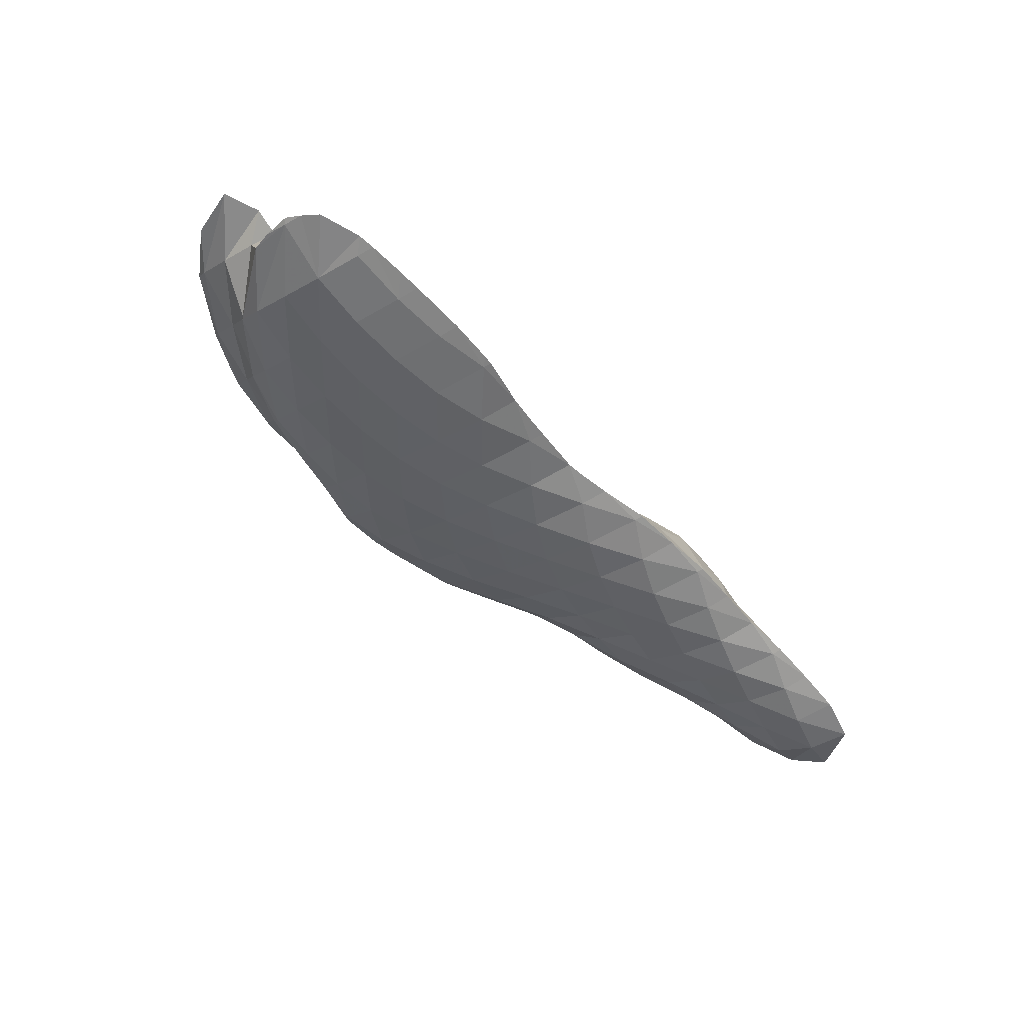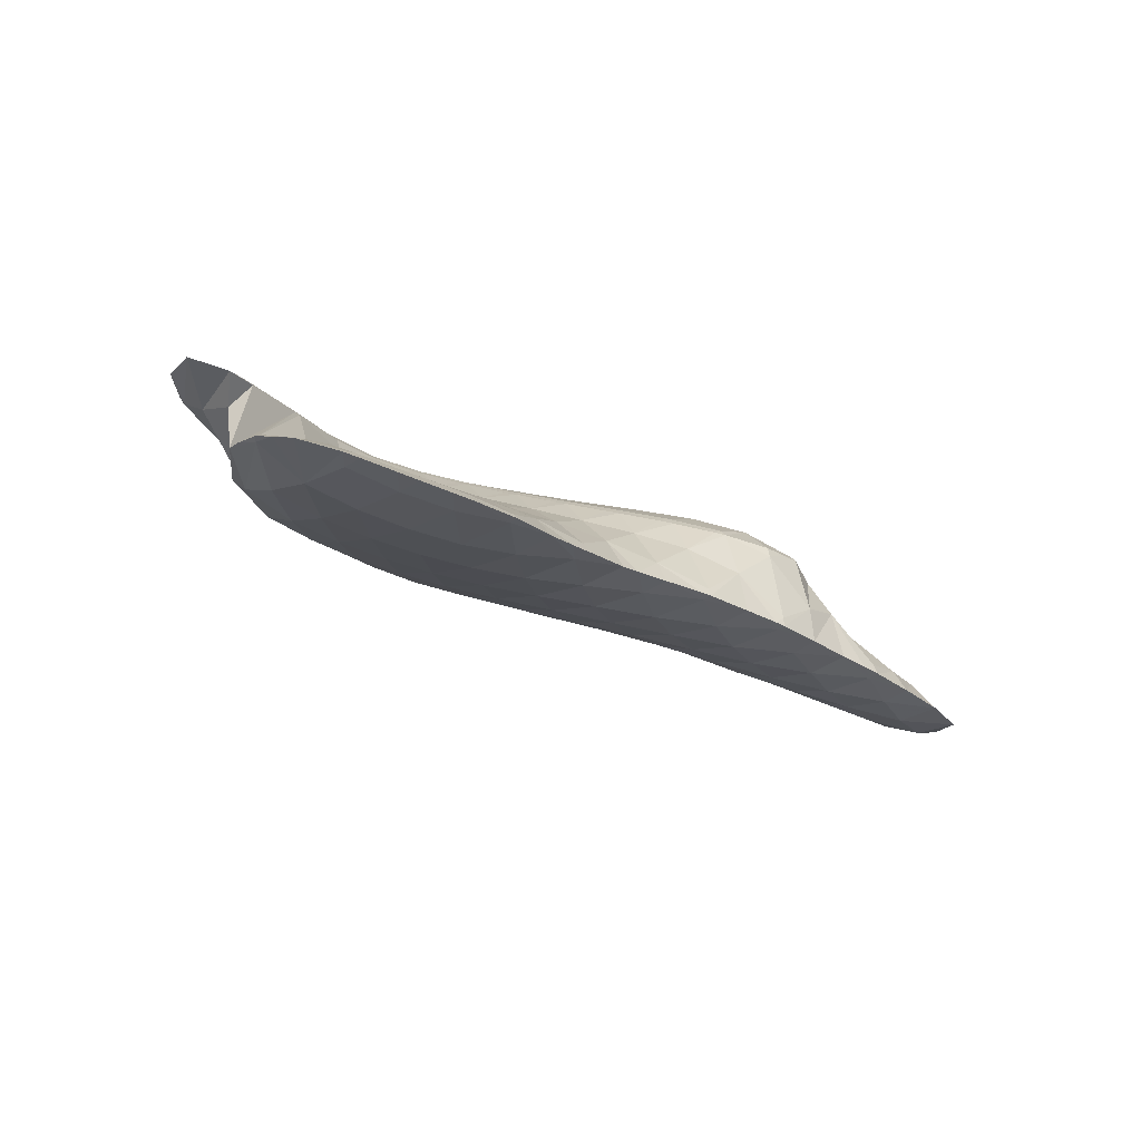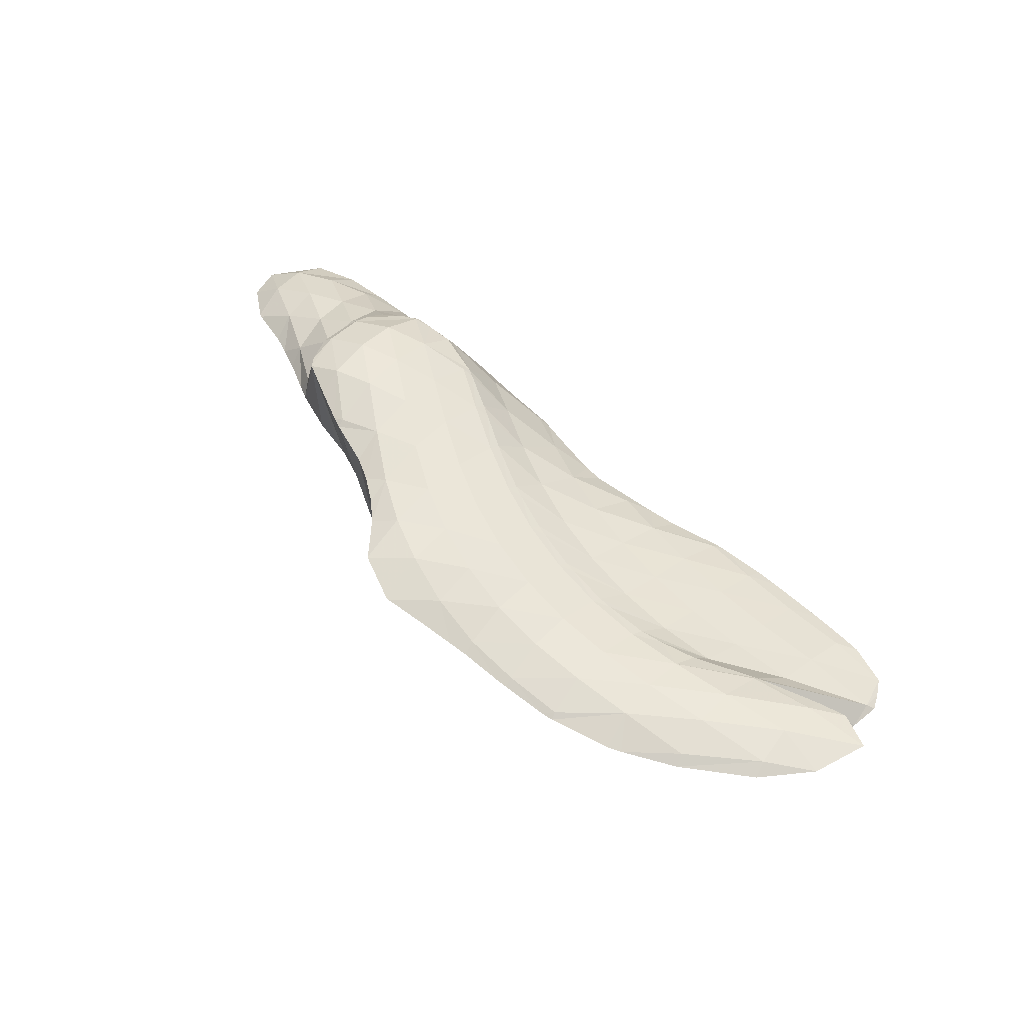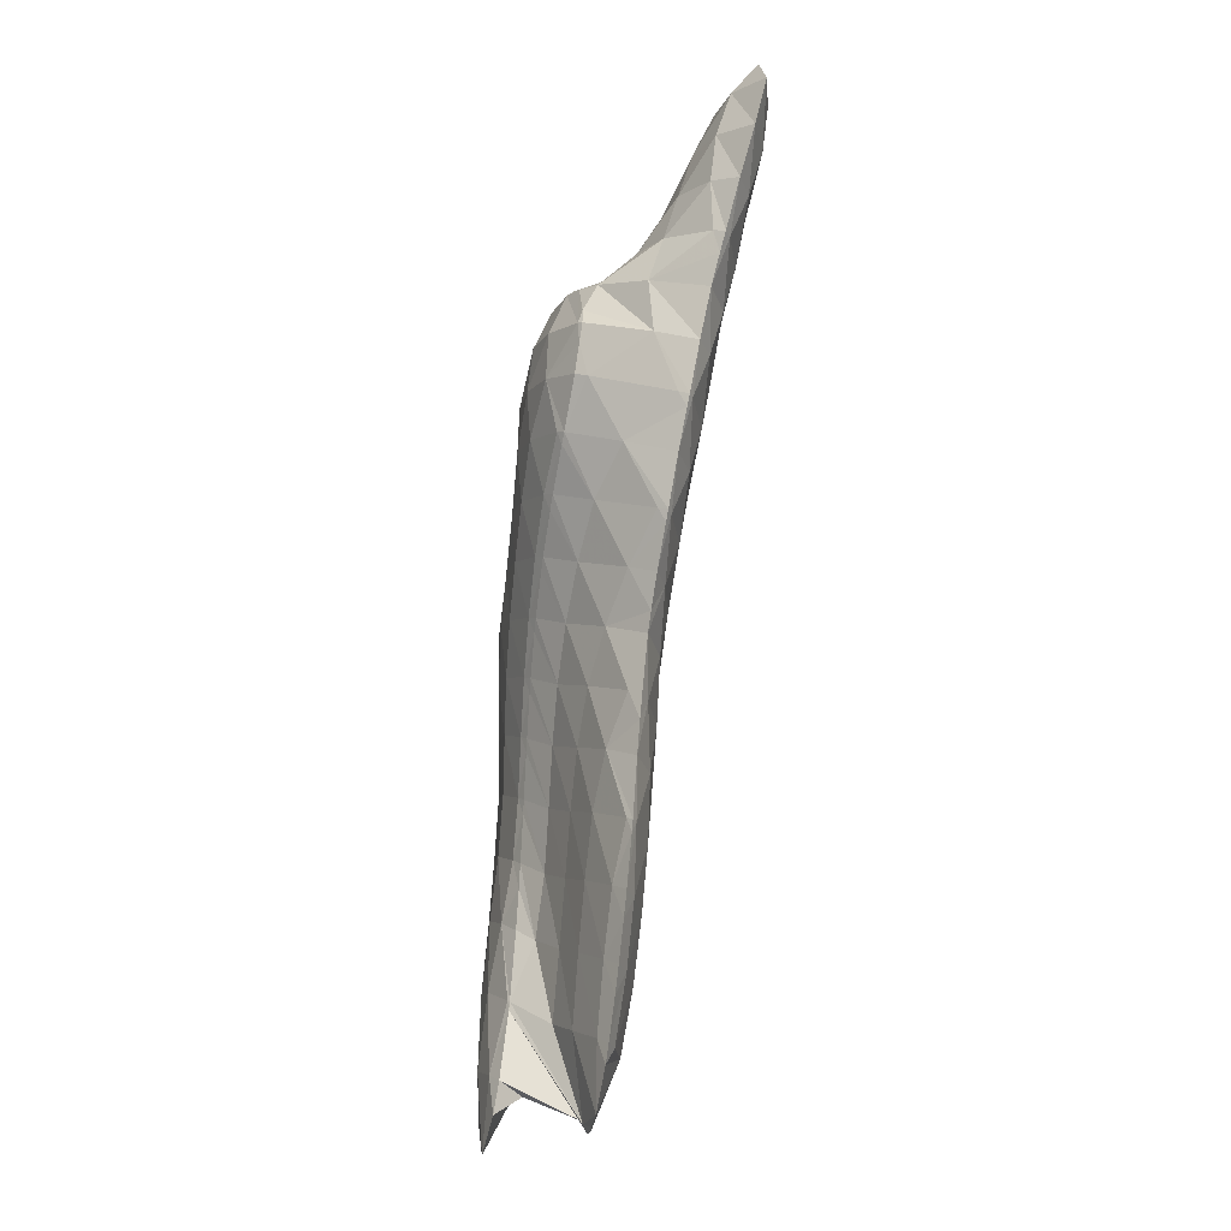
<metadata>
{"format":"obj","ext":"obj","renderer":"f3d","projection":"perspective","resolution":1024,"background":"white","views":[{"elev":-46.8,"azim":119.0,"up":"+Z"},{"elev":-18.0,"azim":125.4,"up":"+Z"},{"elev":63.7,"azim":30.9,"up":"+Z"},{"elev":67.9,"azim":93.0,"up":"+Y"}]}
</metadata>
<code>
v 260.6 272.4 59.1
v 261.7 271.2 59.76
v 261.9 272.4 58.7
v 262 273.8 58.21
v 260.4 273.8 58.56
v 262 275.4 58.34
v 261.8 271.1 59.81
v 263.4 270.3 60.37
v 263.6 271 59.45
v 263.7 272.4 58.64
v 263.8 274 58.34
v 263.8 275.5 58.65
v 264.1 269.8 60.65
v 265 269.2 60.96
v 265.1 269.7 60.33
v 265.4 271 59.31
v 265.5 272.5 58.77
v 265.5 274.2 58.73
v 265.5 275.1 59.05
v 266.1 268.3 61.37
v 266.5 267.9 61.51
v 266.6 268.2 61.16
v 266.9 269.5 60.01
v 267.1 271 59.33
v 267.2 272.6 59.01
v 267.2 274.4 59.27
v 267.2 274.7 59.41
v 268.1 267 61.88
v 268.4 267.9 60.79
v 268.7 269.4 59.95
v 268.9 271.1 59.45
v 268.9 272.8 59.35
v 267.8 274.5 59.56
v 268.9 274.2 59.78
v 269.1 266.5 62.05
v 269.7 266.3 62.12
v 269.7 266.4 61.93
v 270.2 267.8 60.69
v 270.4 269.5 60
v 270.6 271.2 59.63
v 270.6 273 59.71
v 270.6 273.9 60.05
v 271.2 265.3 62.39
v 271.6 266.2 61.49
v 272 267.8 60.6
v 272.2 269.6 60.06
v 272.3 271.4 59.84
v 272.3 273.4 60.19
v 272.3 273.6 60.28
v 272 264.6 62.55
v 272.8 263.8 62.72
v 273.1 264.4 62.14
v 273.5 266.1 61.16
v 273.8 267.9 60.53
v 274 269.8 60.17
v 274 271.7 60.17
v 272.7 273.5 60.34
v 274 273.1 60.55
v 274.1 262.8 62.92
v 274.4 262.5 62.97
v 274.5 262.8 62.73
v 275.1 264.4 61.64
v 275.4 266.3 60.96
v 275.6 268.2 60.53
v 275.7 270.2 60.36
v 275.7 272.3 60.66
v 275.7 272.6 60.77
v 276.1 261.8 63.06
v 276.6 262.9 62.13
v 277 264.8 61.35
v 277.3 266.7 60.86
v 277.5 268.7 60.61
v 277.5 270.8 60.75
v 276 272.4 60.82
v 277.4 271.8 61.01
v 276.8 261.5 63.09
v 277.8 261.1 63.11
v 278.2 261.8 62.55
v 278.7 263.5 61.67
v 279 265.4 61.12
v 279.2 267.4 60.8
v 279.3 269.5 60.8
v 278.5 271.3 61.14
v 279.2 271.1 61.2
v 279.2 260.9 63.09
v 279.6 260.9 63.07
v 279.8 261.1 62.85
v 280.4 262.6 61.9
v 280.7 264.4 61.31
v 281 266.3 60.94
v 281.1 268.3 60.8
v 281.1 270.4 61.09
v 281.1 270.9 61.28
v 281.5 261.1 62.95
v 282.1 262.1 62.13
v 282.5 263.7 61.47
v 282.8 265.5 61.07
v 283 267.4 60.85
v 283.1 269.4 60.93
v 281.9 270.9 61.31
v 283 270.8 61.34
v 282.2 261.1 62.91
v 283.5 261.2 62.87
v 283.8 261.8 62.36
v 284.4 263.3 61.62
v 284.7 265 61.18
v 284.9 266.7 60.93
v 285.1 268.6 60.89
v 285 270.6 61.26
v 285 270.9 61.37
v 285 261.3 62.84
v 285.6 261.4 62.83
v 285.8 261.6 62.57
v 286.3 263 61.78
v 286.7 264.6 61.31
v 286.9 266.3 61.04
v 287.1 268 60.97
v 287.1 269.9 61.22
v 285.4 270.8 61.38
v 287 270.6 61.44
v 287.9 261.9 62.79
v 288.4 262.9 62.08
v 288.8 264.4 61.52
v 289 265.9 61.22
v 289.2 267.6 61.12
v 289.2 269.4 61.33
v 287.9 270.4 61.49
v 289.2 270.2 61.56
v 290.4 263.2 62.7
v 290.9 264.2 62.02
v 291.2 265.7 61.58
v 291.4 267.3 61.4
v 291.4 269 61.57
v 290 270 61.63
v 291.4 269.6 61.74
v 293 265.6 62.48
v 293.3 266.3 62.39
v 293.5 267.2 62.15
v 293.3 268.6 62.02
v 293.5 267.9 62.14
v 292 269.4 61.8
v 293.7 267.4 62.24
v 261.6 272.7 59.91
v 261.7 274.1 59.41
v 263.3 271.4 60.71
v 263.3 272.9 60.53
v 263.5 274.3 59.84
v 264.9 269.9 61.34
v 264.9 271.6 61.43
v 265 273.1 60.95
v 265.3 274.5 59.95
v 266.4 268.5 62.08
v 266.3 270.3 62.6
v 266.4 271.8 62.18
v 266.7 273.3 61.33
v 267.1 274.6 59.8
v 267 269.3 64.62
v 267.2 268.2 64.97
v 267.3 270.8 64.16
v 267.6 271.5 63.96
v 267.8 272.2 63.34
v 268.3 273.5 61.73
v 267.4 267.8 65.1
v 268.6 266.8 65.34
v 268.9 272.4 63.76
v 269.4 272.6 63.73
v 270.1 273.5 61.48
v 269.7 266 65.5
v 270.1 265.8 65.55
v 270.4 265.6 64.63
v 270.1 272.5 63.79
v 271.2 272.5 63.47
v 271.1 272.3 63.88
v 272.2 273.5 60.64
v 271.6 264.9 65.65
v 272.7 271.4 64.13
v 273.4 272.4 62.26
v 272.4 264.3 65.73
v 273.1 263.5 65.83
v 273 271.2 64.19
v 274.8 271.1 63.08
v 274.2 270.1 64.42
v 275.6 272.4 61.09
v 273.7 262.8 65.93
v 274.4 261.4 66.12
v 275.6 261.8 64.12
v 274.6 269.7 64.49
v 276.3 269.7 63.52
v 275.8 268.7 64.67
v 277.1 271.2 61.91
v 274.4 261.3 66.13
v 275.9 260.3 66.15
v 277 260.9 64.49
v 276.2 268.4 64.72
v 277.9 268.5 63.82
v 277.4 267.4 64.84
v 278.6 270 62.54
v 276 260.2 66.14
v 277.7 260.1 65.99
v 278.4 260.4 64.98
v 277.8 267.1 64.87
v 279.6 267.4 64.01
v 279.1 266.3 64.94
v 280.2 269 62.99
v 280.9 270.6 61.71
v 278.9 260 65.91
v 279.6 259.9 65.86
v 279.9 260.1 65.39
v 281.1 261 63.69
v 279.4 266.1 64.95
v 281.4 266.6 64.08
v 280.8 265.5 64.97
v 281.9 268.1 63.23
v 282.5 269.8 62.3
v 281.1 259.7 65.81
v 281.6 259.6 65.8
v 281.8 259.8 65.47
v 282.8 260.8 64.1
v 281.2 265.3 64.97
v 283.3 265.9 64.1
v 282.7 264.9 64.97
v 283.8 267.4 63.35
v 284.3 269.1 62.62
v 284.9 270.7 61.56
v 283.3 259.4 65.8
v 283.7 259.4 65.8
v 283.8 259.6 65.56
v 284.7 260.6 64.32
v 283.1 264.7 64.96
v 285.3 265.4 64.11
v 284.7 264.5 64.95
v 285.8 266.9 63.4
v 286.3 268.5 62.75
v 286.8 270.1 61.89
v 286 259.5 65.82
v 286.7 260.5 64.75
v 287.6 261.7 63.4
v 285.5 264.5 64.94
v 287.3 265.1 64.28
v 286.9 264.6 64.94
v 287.9 266.5 63.46
v 288.4 268 62.83
v 288.9 269.6 62.03
v 286.5 259.6 65.82
v 288.5 260.1 65.84
v 288.7 260.5 65.44
v 289.4 261.8 64.49
v 290.1 263 63.23
v 289.3 265.1 64.95
v 290.2 266.2 63.53
v 290.7 267.7 62.87
v 291.2 269.2 62.1
v 291.2 261.3 65.85
v 291.4 261.8 65.41
v 291.9 263.1 64.73
v 292.2 264.6 64.38
v 291.8 265.3 65.09
v 289.6 265.1 64.96
v 293.4 267.3 62.41
v 292.9 262.6 65.77
v 294 264.5 65.5
v 292.9 265.3 65.19
v 267.3 269.4 64.9
v 267.5 270.9 64.37
v 268.6 267.9 65.6
v 268.8 269.5 65.42
v 269 271.1 64.87
v 269.4 272.5 63.88
v 270.1 266.1 65.64
v 270.2 267.9 65.83
v 270.4 269.6 65.51
v 270.7 271.2 64.84
v 271.6 266.2 65.9
v 271.8 268 65.79
v 272.2 269.7 65.29
v 272.6 271.2 64.37
v 273.1 264.5 65.95
v 273.3 266.4 65.92
v 273.6 268.1 65.53
v 274.1 269.7 64.73
v 274.6 263.2 66.22
v 274.8 265 66.07
v 275.2 266.7 65.69
v 275.6 268.3 64.95
v 276 262.1 66.38
v 276.3 263.8 66.21
v 276.7 265.5 65.81
v 277.2 267.1 65.1
v 277.7 261.2 66.23
v 278 262.9 66.21
v 278.4 264.5 65.86
v 278.9 266 65.17
v 279.6 260.5 65.99
v 279.8 262.1 66.09
v 280.1 263.7 65.82
v 280.7 265.2 65.19
v 281.6 260 65.9
v 281.7 261.6 66
v 282 263.1 65.76
v 282.5 264.5 65.17
v 283.7 259.7 65.88
v 283.7 261.2 66.02
v 284 262.7 65.8
v 284.5 264.1 65.23
v 285.9 260.9 66.07
v 286.1 262.4 65.94
v 286.5 263.8 65.47
v 288.4 260.6 65.99
v 288.5 262.1 66.05
v 288.7 263.6 65.75
v 289.3 265 65.03
v 291.1 261.9 66
v 291.2 263.4 65.91
v 291.6 264.8 65.44
g foo
f 3 2 1
f 4 3 1
f 5 4 1
f 4 5 6
f 9 8 7
f 2 9 7
f 3 9 2
f 10 9 3
f 10 4 11
f 10 3 4
f 11 4 6
f 12 11 6
f 15 14 13
f 8 15 13
f 9 15 8
f 16 15 9
f 16 10 17
f 16 9 10
f 17 11 18
f 17 10 11
f 18 11 12
f 19 18 12
f 22 21 20
f 14 22 20
f 15 22 14
f 23 22 15
f 23 16 24
f 23 15 16
f 24 17 25
f 24 16 17
f 25 18 26
f 25 17 18
f 26 18 19
f 27 26 19
f 22 29 28
f 21 22 28
f 29 23 30
f 29 22 23
f 30 24 31
f 30 23 24
f 31 25 32
f 31 24 25
f 34 26 33
f 32 26 34
f 25 26 32
f 26 27 33
f 37 36 35
f 28 37 35
f 29 37 28
f 38 37 29
f 38 30 39
f 38 29 30
f 39 31 40
f 39 30 31
f 40 32 41
f 40 31 32
f 41 32 34
f 42 41 34
f 37 44 43
f 36 37 43
f 44 38 45
f 44 37 38
f 45 39 46
f 45 38 39
f 46 40 47
f 46 39 40
f 47 41 48
f 47 40 41
f 48 41 42
f 49 48 42
f 52 51 50
f 43 52 50
f 44 52 43
f 53 52 44
f 53 45 54
f 53 44 45
f 54 46 55
f 54 45 46
f 55 47 56
f 55 46 47
f 58 48 57
f 56 48 58
f 47 48 56
f 48 49 57
f 61 60 59
f 51 61 59
f 52 61 51
f 62 61 52
f 62 53 63
f 62 52 53
f 63 54 64
f 63 53 54
f 64 55 65
f 64 54 55
f 65 56 66
f 65 55 56
f 66 56 58
f 67 66 58
f 61 69 68
f 60 61 68
f 69 62 70
f 69 61 62
f 70 63 71
f 70 62 63
f 71 64 72
f 71 63 64
f 72 65 73
f 72 64 65
f 75 66 74
f 73 66 75
f 65 66 73
f 66 67 74
f 78 77 76
f 68 78 76
f 69 78 68
f 79 78 69
f 79 70 80
f 79 69 70
f 80 71 81
f 80 70 71
f 81 72 82
f 81 71 72
f 84 73 83
f 82 73 84
f 72 73 82
f 73 75 83
f 87 86 85
f 77 87 85
f 78 87 77
f 88 87 78
f 88 79 89
f 88 78 79
f 89 80 90
f 89 79 80
f 90 81 91
f 90 80 81
f 91 82 92
f 91 81 82
f 92 82 84
f 93 92 84
f 87 95 94
f 86 87 94
f 95 88 96
f 95 87 88
f 96 89 97
f 96 88 89
f 97 90 98
f 97 89 90
f 98 91 99
f 98 90 91
f 101 92 100
f 99 92 101
f 91 92 99
f 92 93 100
f 104 103 102
f 94 104 102
f 95 104 94
f 105 104 95
f 105 96 106
f 105 95 96
f 106 97 107
f 106 96 97
f 107 98 108
f 107 97 98
f 108 99 109
f 108 98 99
f 109 99 101
f 110 109 101
f 113 112 111
f 103 113 111
f 104 113 103
f 114 113 104
f 114 105 115
f 114 104 105
f 115 106 116
f 115 105 106
f 116 107 117
f 116 106 107
f 117 108 118
f 117 107 108
f 120 109 119
f 118 109 120
f 108 109 118
f 109 110 119
f 113 122 121
f 112 113 121
f 122 114 123
f 122 113 114
f 123 115 124
f 123 114 115
f 124 116 125
f 124 115 116
f 125 117 126
f 125 116 117
f 128 118 127
f 126 118 128
f 117 118 126
f 118 120 127
f 122 130 129
f 121 122 129
f 130 123 131
f 130 122 123
f 131 124 132
f 131 123 124
f 132 125 133
f 132 124 125
f 135 126 134
f 133 126 135
f 125 126 133
f 126 128 134
f 130 136 129
f 136 138 137
f 130 138 136
f 131 138 130
f 140 132 139
f 138 132 140
f 131 132 138
f 132 133 141
f 139 132 141
f 133 135 141
f 138 142 137
f 138 140 142
f 1 2 143
f 5 1 143
f 144 5 143
f 6 5 144
f 7 8 145
f 7 143 2
f 145 143 7
f 146 143 145
f 144 146 147
f 144 143 146
f 12 6 144
f 147 12 144
f 13 14 148
f 13 145 8
f 148 145 13
f 149 145 148
f 146 149 150
f 146 145 149
f 147 150 151
f 147 146 150
f 19 12 147
f 151 19 147
f 20 21 152
f 20 148 14
f 152 148 20
f 153 148 152
f 149 153 154
f 149 148 153
f 150 154 155
f 150 149 154
f 151 155 156
f 151 150 155
f 27 19 151
f 156 27 151
f 152 158 157
f 21 158 152
f 28 158 21
f 153 152 159
f 152 157 159
f 161 159 160
f 161 153 159
f 161 154 153
f 155 161 162
f 155 154 161
f 33 162 34
f 156 162 33
f 155 162 156
f 33 27 156
f 36 164 163
f 35 36 163
f 35 163 28
f 163 158 28
f 165 161 160
f 167 165 166
f 167 161 165
f 167 162 161
f 42 34 162
f 167 42 162
f 170 169 168
f 164 170 168
f 164 43 170
f 164 36 43
f 173 172 171
f 172 166 171
f 172 167 166
f 172 174 167
f 49 42 167
f 174 49 167
f 50 169 170
f 51 169 50
f 175 169 51
f 43 50 170
f 177 172 176
f 172 173 176
f 57 177 58
f 174 177 57
f 172 177 174
f 57 49 174
f 60 179 178
f 59 60 178
f 59 178 51
f 178 175 51
f 182 181 180
f 181 176 180
f 181 177 176
f 181 183 177
f 67 58 177
f 183 67 177
f 186 185 184
f 179 186 184
f 179 68 186
f 179 60 68
f 189 188 187
f 188 182 187
f 188 181 182
f 188 190 181
f 74 190 75
f 183 190 74
f 181 190 183
f 74 67 183
f 193 192 191
f 76 77 193
f 186 76 193
f 191 186 193
f 185 186 191
f 68 76 186
f 196 195 194
f 195 189 194
f 195 188 189
f 195 197 188
f 83 197 84
f 190 197 83
f 188 197 190
f 83 75 190
f 200 199 198
f 85 86 200
f 193 85 200
f 198 193 200
f 192 193 198
f 77 85 193
f 203 202 201
f 202 196 201
f 202 195 196
f 202 204 195
f 197 204 205
f 197 195 204
f 93 84 197
f 205 93 197
f 208 207 206
f 199 208 206
f 200 208 199
f 209 208 200
f 86 94 200
f 94 209 200
f 212 211 210
f 211 203 210
f 211 202 203
f 211 213 202
f 204 213 214
f 204 202 213
f 100 214 101
f 205 214 100
f 204 214 205
f 100 93 205
f 217 216 215
f 207 217 215
f 208 217 207
f 218 217 208
f 218 102 103
f 218 209 102
f 218 208 209
f 94 102 209
f 221 220 219
f 220 212 219
f 220 211 212
f 220 222 211
f 213 222 223
f 213 211 222
f 214 223 224
f 214 213 223
f 110 101 214
f 224 110 214
f 227 226 225
f 216 227 225
f 217 227 216
f 228 227 217
f 228 111 112
f 228 218 111
f 228 217 218
f 103 111 218
f 231 230 229
f 230 221 229
f 230 220 221
f 230 232 220
f 222 232 233
f 222 220 232
f 223 233 234
f 223 222 233
f 119 234 120
f 224 234 119
f 223 234 224
f 119 110 224
f 227 236 235
f 226 227 235
f 236 228 237
f 236 227 228
f 112 121 228
f 121 237 228
f 240 239 238
f 239 231 238
f 239 230 231
f 239 241 230
f 232 241 242
f 232 230 241
f 233 242 243
f 233 232 242
f 127 243 128
f 234 243 127
f 233 243 234
f 127 120 234
f 246 245 244
f 235 246 244
f 236 246 235
f 247 246 236
f 247 237 248
f 247 236 237
f 121 129 237
f 129 248 237
f 250 239 249
f 239 240 249
f 241 250 251
f 241 239 250
f 242 251 252
f 242 241 251
f 134 252 135
f 243 252 134
f 242 252 243
f 134 128 243
f 246 254 253
f 245 246 253
f 254 247 255
f 254 246 247
f 255 248 256
f 255 247 248
f 248 129 256
f 136 256 129
f 257 256 136
f 136 258 257
f 136 137 258
f 259 258 137
f 249 258 259
f 259 250 249
f 139 259 140
f 251 259 139
f 250 259 251
f 139 141 252
f 251 139 252
f 141 135 252
f 254 260 253
f 254 255 261
f 260 254 261
f 255 256 262
f 261 255 262
f 256 257 262
f 137 142 259
f 142 140 259
f 157 158 263
f 159 157 263
f 264 159 263
f 160 159 264
f 163 164 265
f 163 263 158
f 265 263 163
f 266 263 265
f 264 266 267
f 264 263 266
f 160 268 165
f 264 268 160
f 267 268 264
f 166 165 268
f 168 169 269
f 168 265 164
f 269 265 168
f 270 265 269
f 266 270 271
f 266 265 270
f 267 271 272
f 267 266 271
f 171 272 173
f 268 272 171
f 267 272 268
f 171 166 268
f 169 175 273
f 269 169 273
f 270 273 274
f 270 269 273
f 271 274 275
f 271 270 274
f 272 275 276
f 272 271 275
f 176 173 272
f 276 176 272
f 178 179 277
f 178 273 175
f 277 273 178
f 278 273 277
f 274 278 279
f 274 273 278
f 275 279 280
f 275 274 279
f 180 280 182
f 276 280 180
f 275 280 276
f 180 176 276
f 184 185 281
f 184 277 179
f 281 277 184
f 282 277 281
f 278 282 283
f 278 277 282
f 279 283 284
f 279 278 283
f 187 284 189
f 280 284 187
f 279 284 280
f 187 182 280
f 191 192 285
f 191 281 185
f 285 281 191
f 286 281 285
f 282 286 287
f 282 281 286
f 283 287 288
f 283 282 287
f 194 288 196
f 284 288 194
f 283 288 284
f 194 189 284
f 198 199 289
f 198 285 192
f 289 285 198
f 290 285 289
f 286 290 291
f 286 285 290
f 287 291 292
f 287 286 291
f 201 292 203
f 288 292 201
f 287 292 288
f 201 196 288
f 206 207 293
f 206 289 199
f 293 289 206
f 294 289 293
f 290 294 295
f 290 289 294
f 291 295 296
f 291 290 295
f 210 296 212
f 292 296 210
f 291 296 292
f 210 203 292
f 215 216 297
f 215 293 207
f 297 293 215
f 298 293 297
f 294 298 299
f 294 293 298
f 295 299 300
f 295 294 299
f 219 300 221
f 296 300 219
f 295 300 296
f 219 212 296
f 225 226 301
f 225 297 216
f 301 297 225
f 302 297 301
f 298 302 303
f 298 297 302
f 299 303 304
f 299 298 303
f 229 304 231
f 300 304 229
f 299 304 300
f 229 221 300
f 226 235 305
f 301 226 305
f 302 305 306
f 302 301 305
f 303 306 307
f 303 302 306
f 238 307 240
f 304 307 238
f 303 307 304
f 238 231 304
f 244 245 308
f 244 305 235
f 308 305 244
f 309 305 308
f 306 309 310
f 306 305 309
f 307 310 311
f 307 306 310
f 249 240 307
f 311 249 307
f 245 253 312
f 308 245 312
f 309 312 313
f 309 308 312
f 310 313 314
f 310 309 313
f 258 314 257
f 311 314 258
f 310 314 311
f 258 249 311
f 253 260 312
f 260 261 313
f 312 260 313
f 261 262 314
f 313 261 314
f 262 257 314
g

</code>
